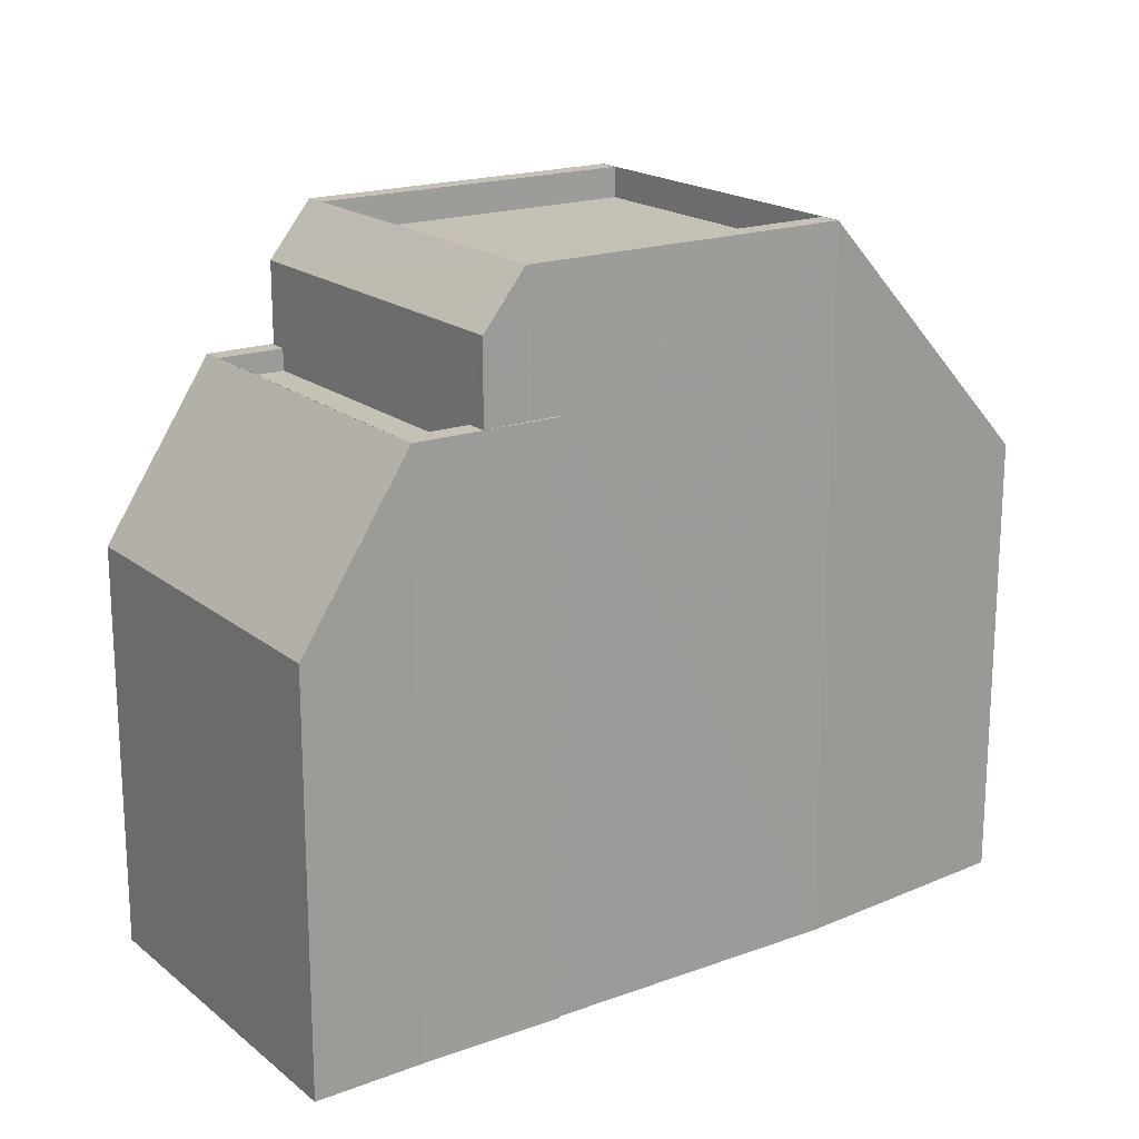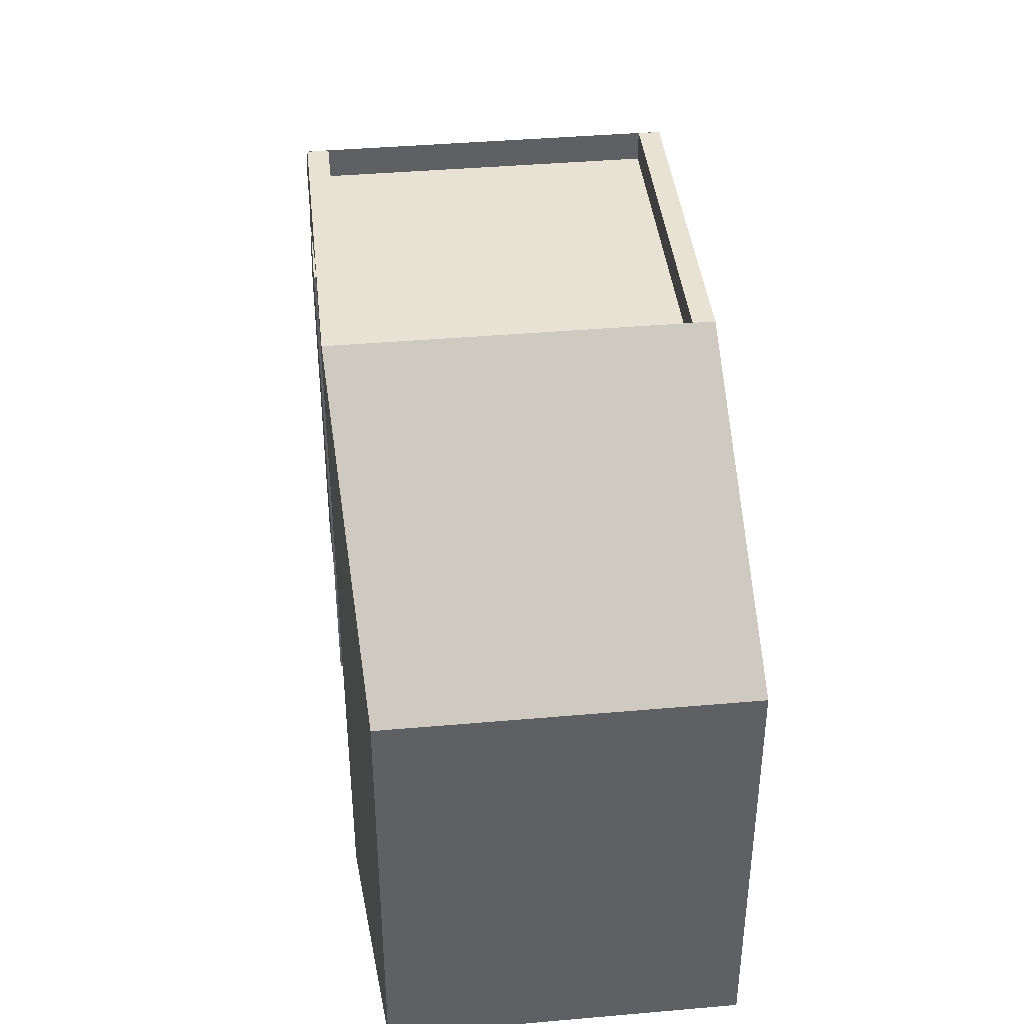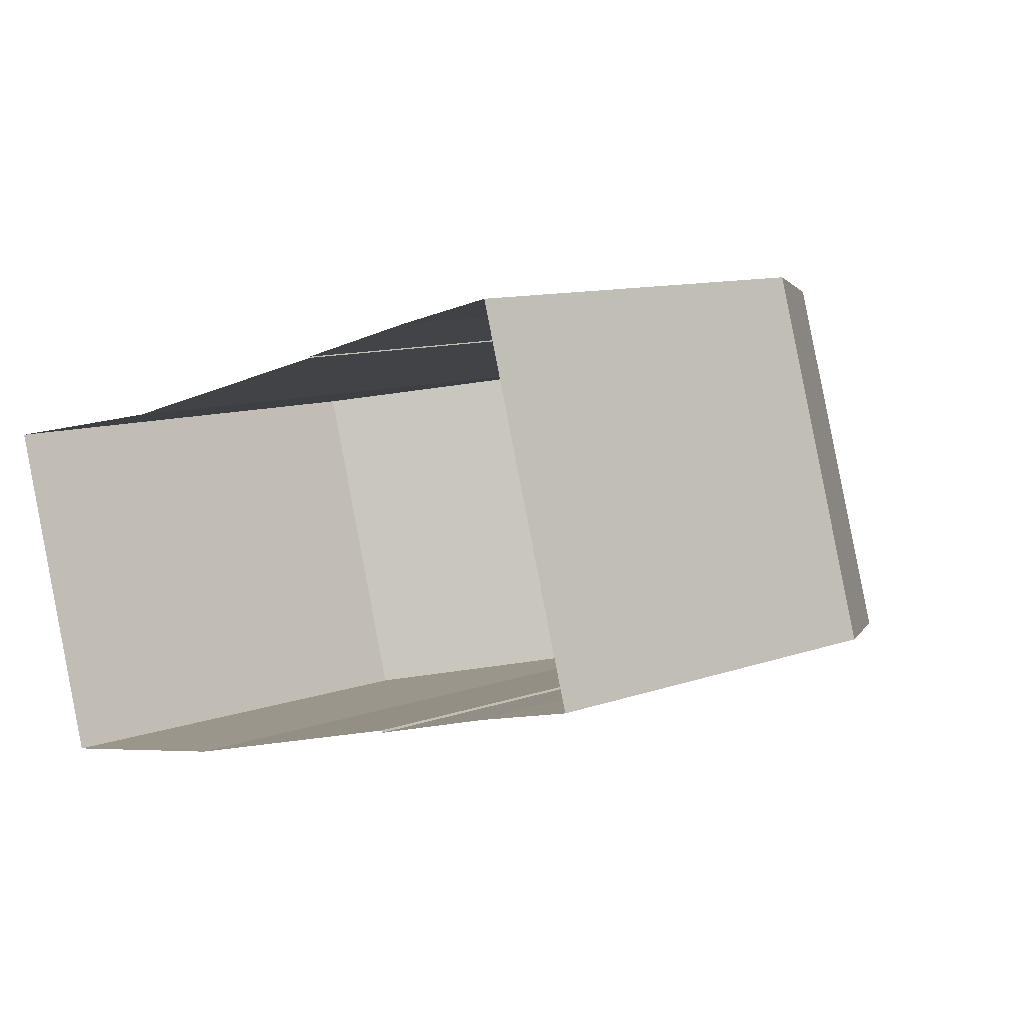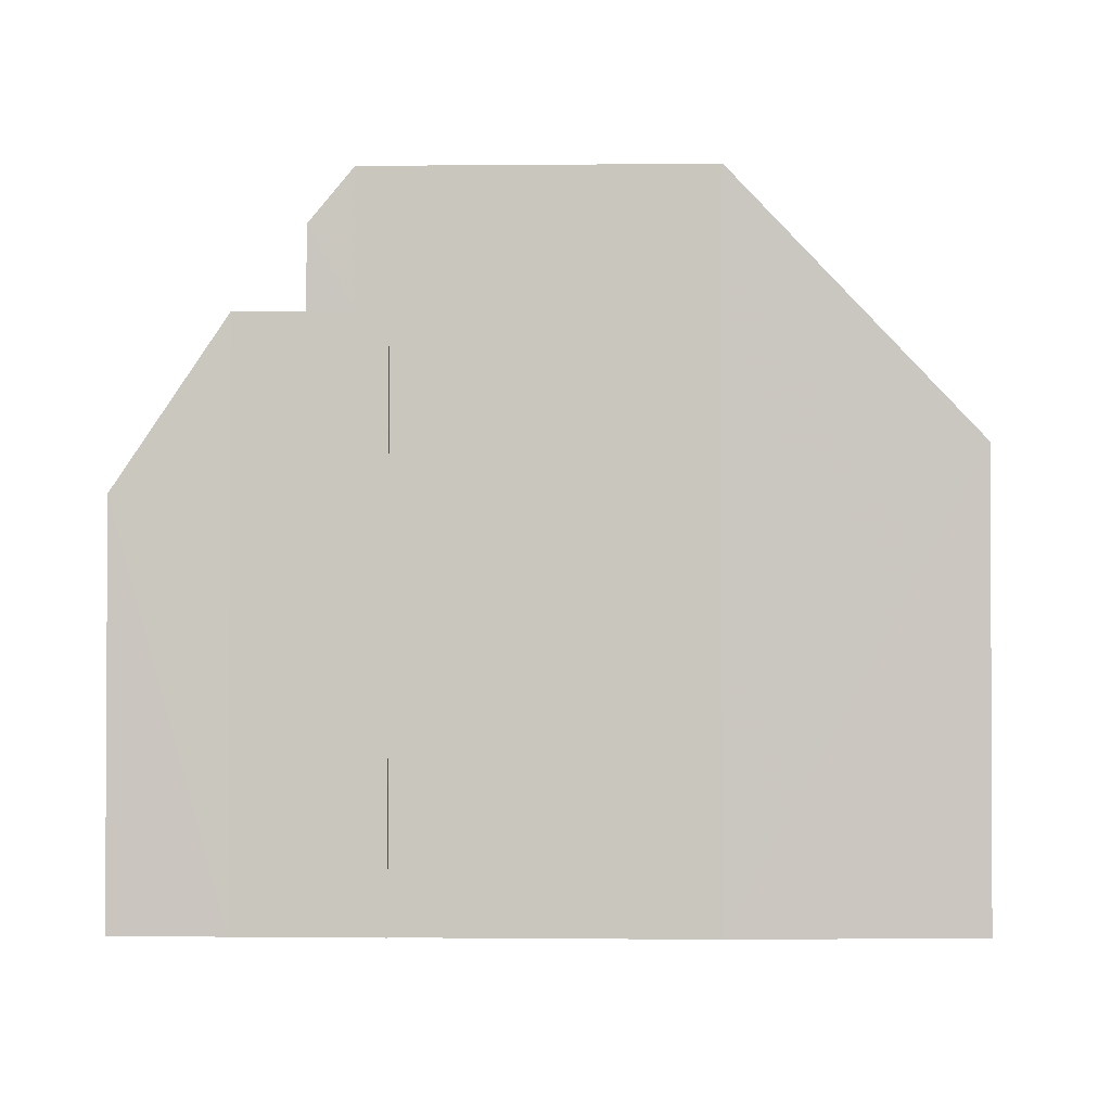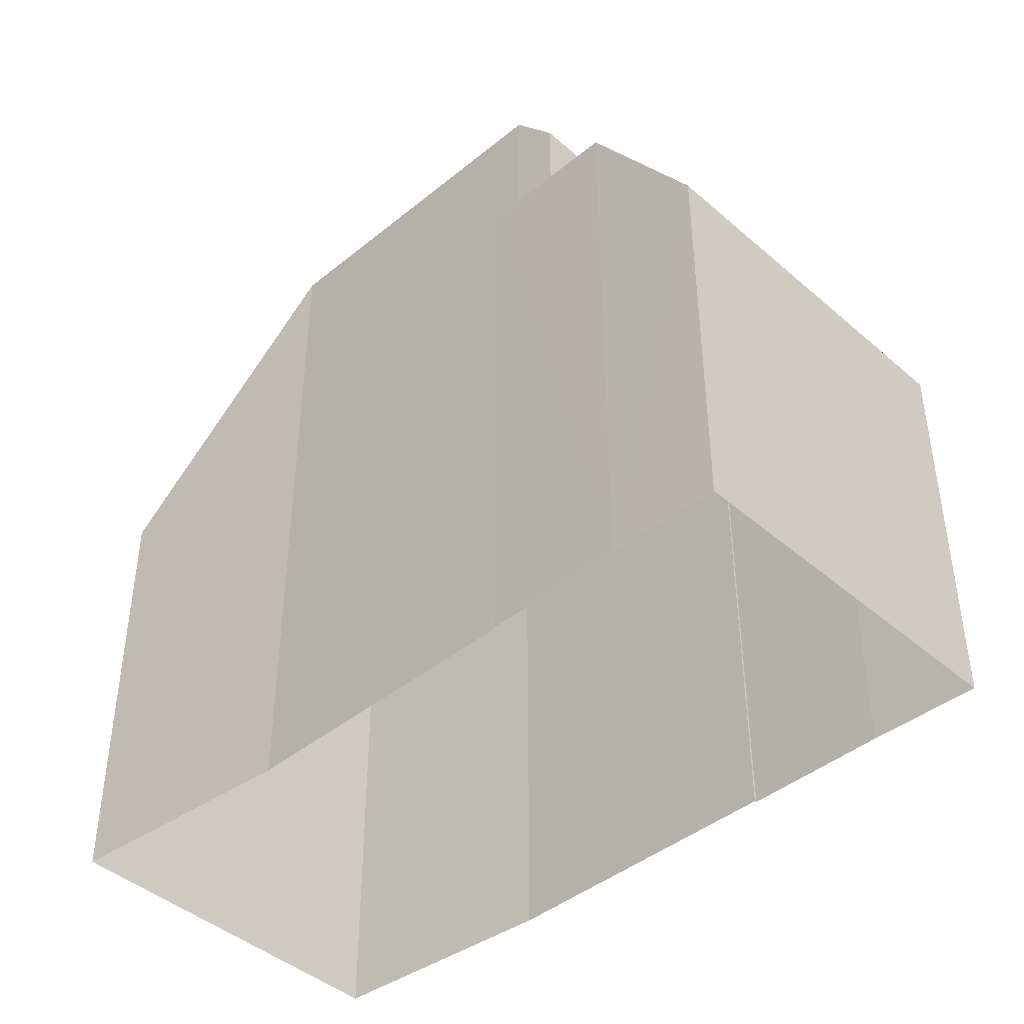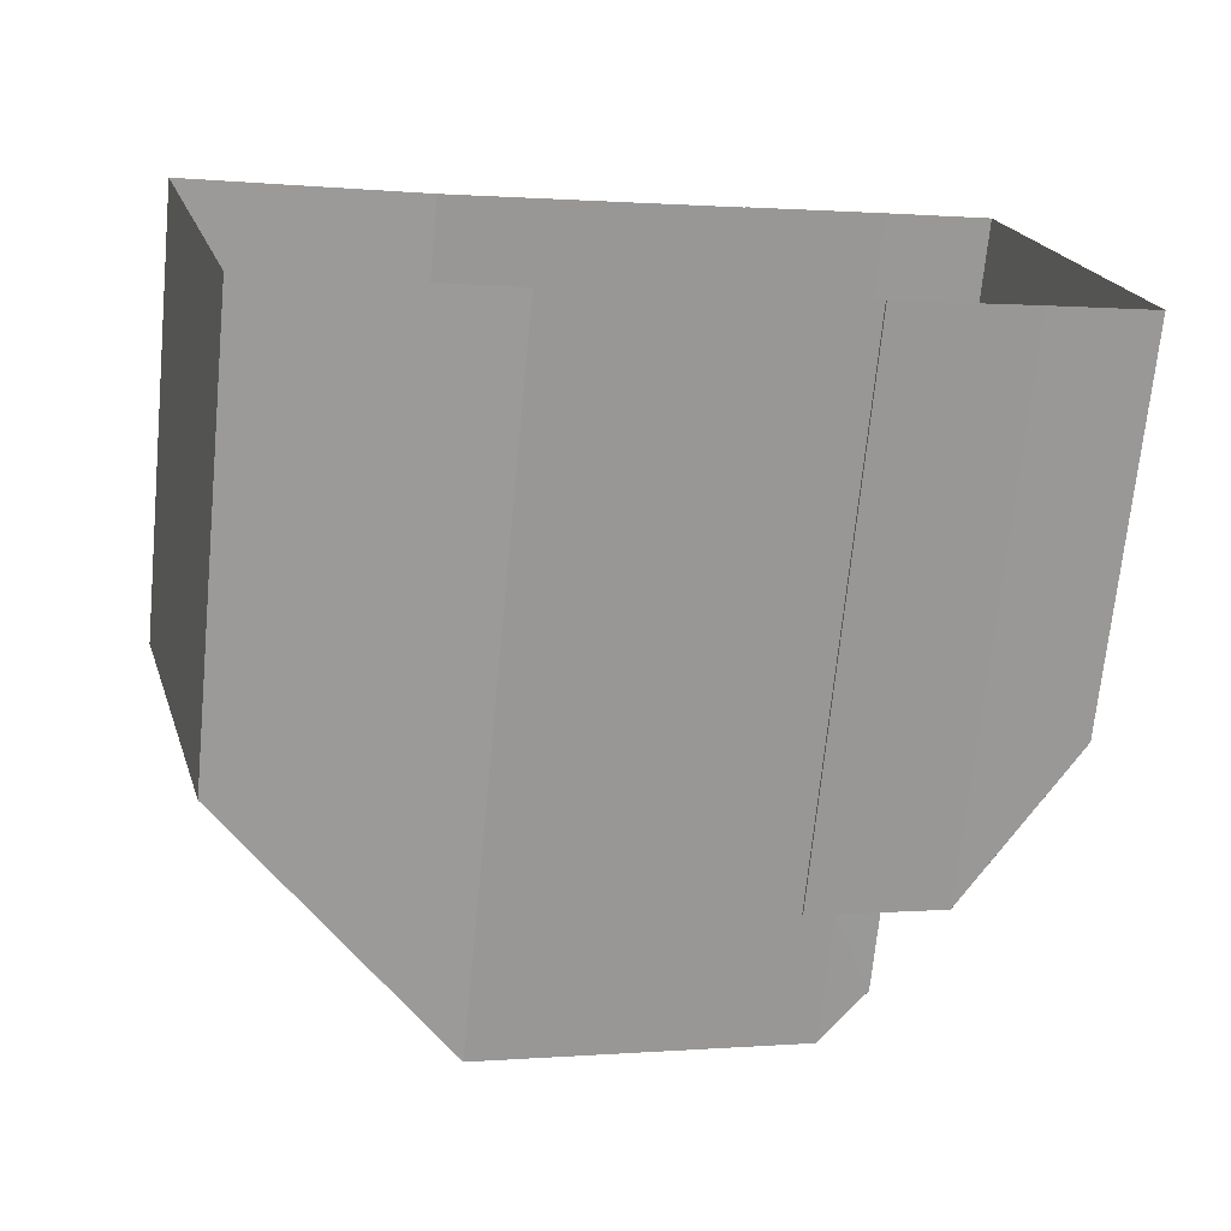
<metadata>
{"format":"obj","ext":"obj","renderer":"f3d","projection":"perspective","resolution":1024,"background":"white","views":[{"elev":18.8,"azim":-50.6,"up":"+Z"},{"elev":40.6,"azim":68.1,"up":"+Z"},{"elev":10.0,"azim":-133.3,"up":"+Y"},{"elev":-1.5,"azim":-13.6,"up":"+Z"},{"elev":-43.1,"azim":-151.9,"up":"+Z"},{"elev":-70.2,"azim":174.4,"up":"+Y"}]}
</metadata>
<code>
v -9465 -3.724e+04 25.83
v -9461 -3.724e+04 25.82
v -9463 -3.724e+04 25.82
v -9467 -3.724e+04 25.83
v -9474 -3.724e+04 25.83
v -9474 -3.723e+04 25.83
v -9472 -3.723e+04 25.83
v -9476 -3.724e+04 25.83
v -9471 -3.724e+04 25.83
v -9471 -3.724e+04 25.83
v -9470 -3.723e+04 25.83
v -9470 -3.723e+04 25.83
v -9471 -3.723e+04 34.83
v -9472 -3.723e+04 34.83
v -9474 -3.724e+04 34.83
v -9473 -3.724e+04 34.83
v -9472 -3.723e+04 35.18
v -9471 -3.723e+04 35.18
v -9471 -3.723e+04 35.18
v -9472 -3.723e+04 35.18
v -9470 -3.723e+04 35.18
v -9470 -3.723e+04 35.18
v -9470 -3.723e+04 35.18
v -9474 -3.724e+04 35.18
v -9471 -3.724e+04 35.18
v -9473 -3.724e+04 35.18
v -9471 -3.724e+04 35.18
v -9472 -3.724e+04 35.18
v -9473 -3.724e+04 35.18
v -9474 -3.724e+04 35.18
v -9474 -3.724e+04 35.18
v -9472 -3.723e+04 35.19
v -9474 -3.723e+04 32.45
v -9476 -3.724e+04 32.45
v -9465 -3.724e+04 37.37
v -9470 -3.723e+04 37.37
v -9465 -3.724e+04 37.37
v -9470 -3.723e+04 37.37
v -9465 -3.724e+04 36.87
v -9472 -3.724e+04 36.87
v -9467 -3.724e+04 36.87
v -9470 -3.723e+04 36.87
v -9467 -3.724e+04 37.37
v -9472 -3.724e+04 37.37
v -9472 -3.724e+04 37.37
v -9467 -3.724e+04 37.37
v -9472 -3.724e+04 37.37
v -9471 -3.723e+04 36.5
v -9473 -3.724e+04 36.5
v -9470 -3.723e+04 37.37
v -9465 -3.724e+04 37.37
v -9467 -3.724e+04 37.37
v -9463 -3.724e+04 33.22
v -9461 -3.724e+04 33.23
f 1 2 3
f 4 1 3
f 5 6 7
f 5 8 6
f 9 5 10
f 4 10 11
f 12 11 7
f 4 11 1
f 5 7 10
f 11 10 7
f 13 14 15
f 16 13 15
f 17 18 19
f 17 19 20
f 20 21 22
f 21 23 22
f 19 21 20
f 24 25 26
f 25 27 28
f 29 30 24
f 26 25 28
f 29 24 26
f 31 32 33
f 34 31 33
f 35 36 37
f 35 38 36
f 39 40 41
f 39 42 40
f 43 44 45
f 46 43 45
f 47 48 49
f 47 50 48
f 51 52 53
f 54 51 53
f 18 17 14
f 13 18 14
f 29 15 30
f 29 16 15
f 22 7 20
f 22 12 7
f 22 23 11
f 12 22 11
f 27 25 9
f 10 27 9
f 25 24 5
f 9 25 5
f 7 6 33
f 33 32 20
f 7 33 20
f 34 6 8
f 34 33 6
f 5 34 8
f 24 31 34
f 5 24 34
f 20 32 17
f 15 14 17
f 30 32 31
f 30 31 24
f 15 17 30
f 17 32 30
f 21 38 23
f 38 35 23
f 23 1 11
f 23 35 1
f 10 4 27
f 28 27 45
f 45 27 46
f 27 4 46
f 42 37 36
f 42 39 37
f 40 43 41
f 40 44 43
f 16 18 13
f 18 48 19
f 49 48 29
f 26 49 29
f 18 16 29
f 29 48 18
f 50 38 48
f 38 21 48
f 21 19 48
f 44 40 36
f 45 44 47
f 40 42 36
f 47 36 50
f 50 36 38
f 47 44 36
f 47 49 45
f 49 26 28
f 49 28 45
f 3 53 4
f 4 53 46
f 53 52 46
f 53 3 2
f 54 53 2
f 1 54 2
f 35 51 54
f 1 35 54
f 39 41 37
f 35 37 51
f 51 43 52
f 52 43 46
f 37 41 43
f 51 37 43

</code>
